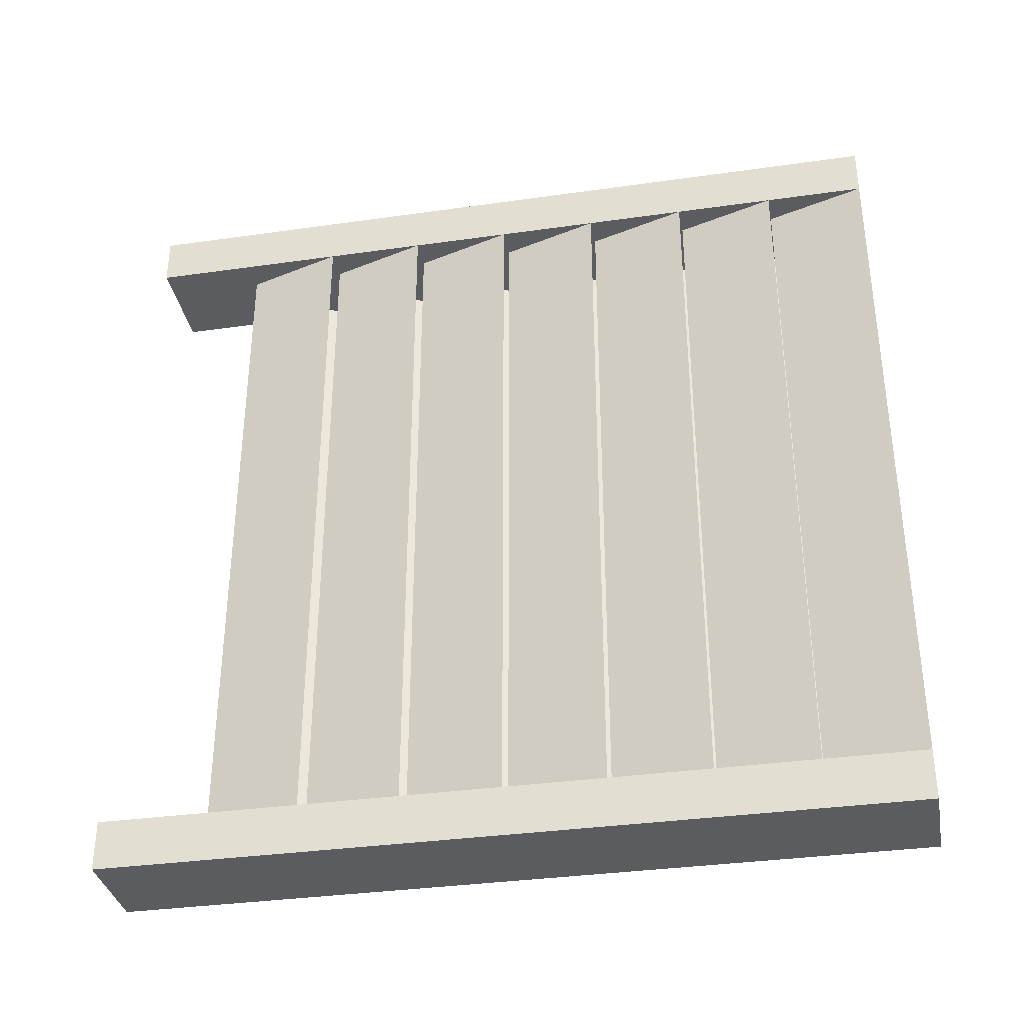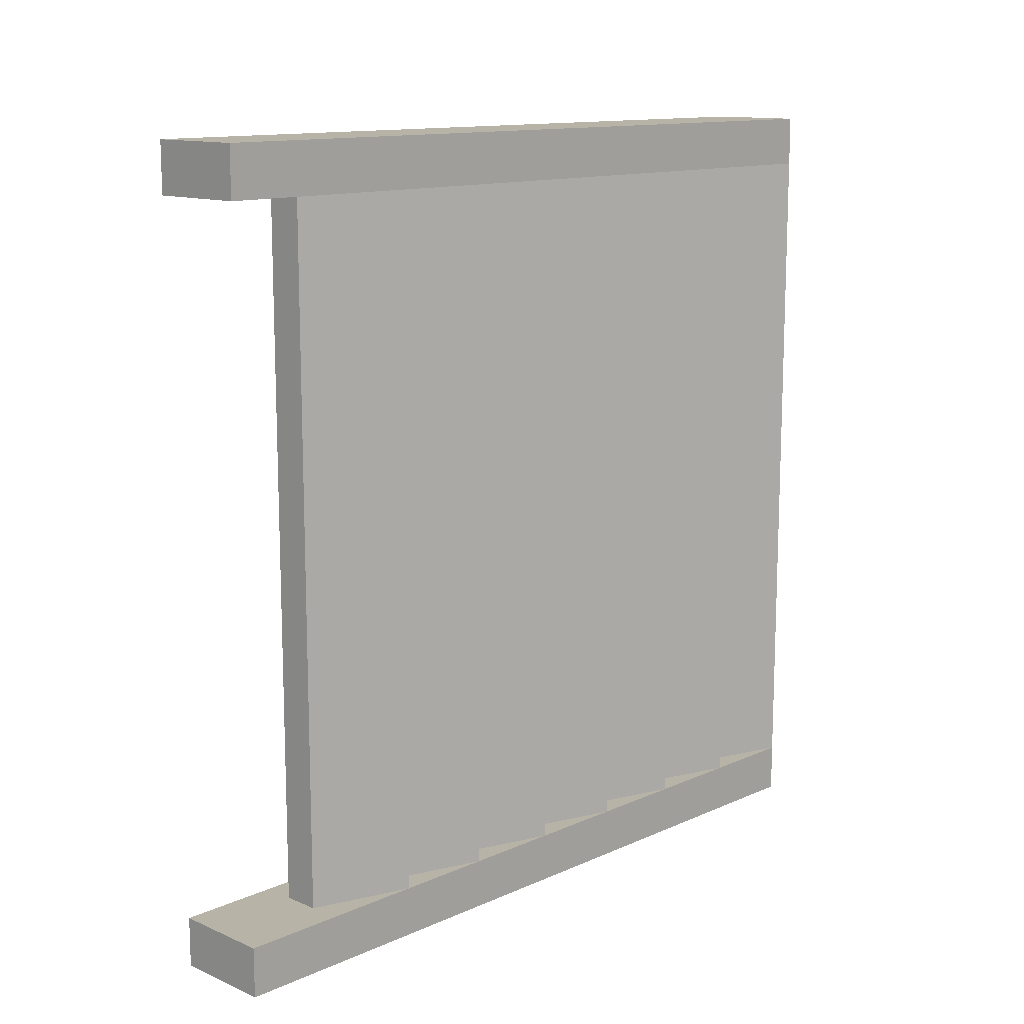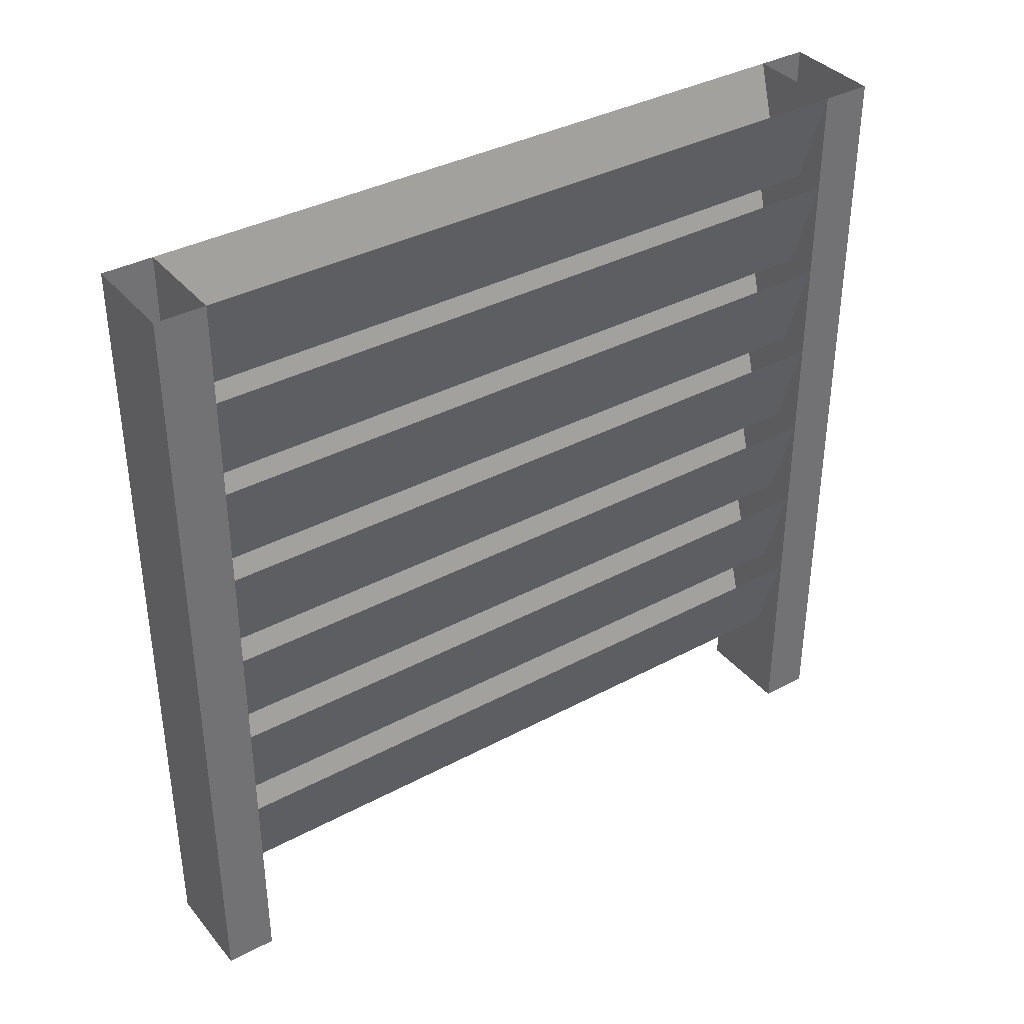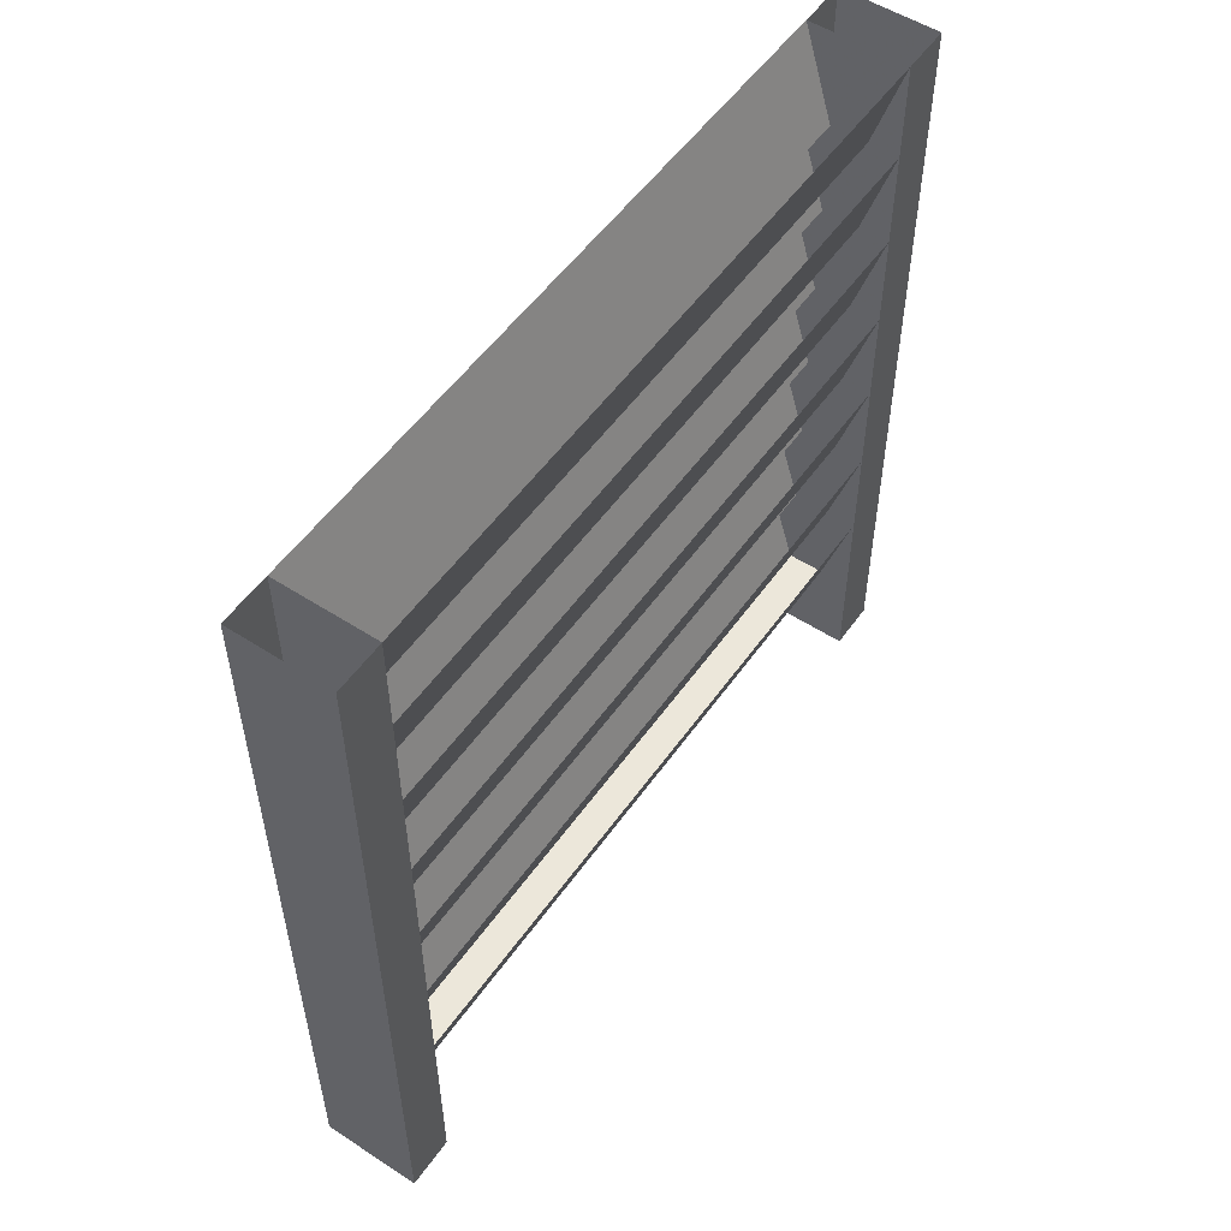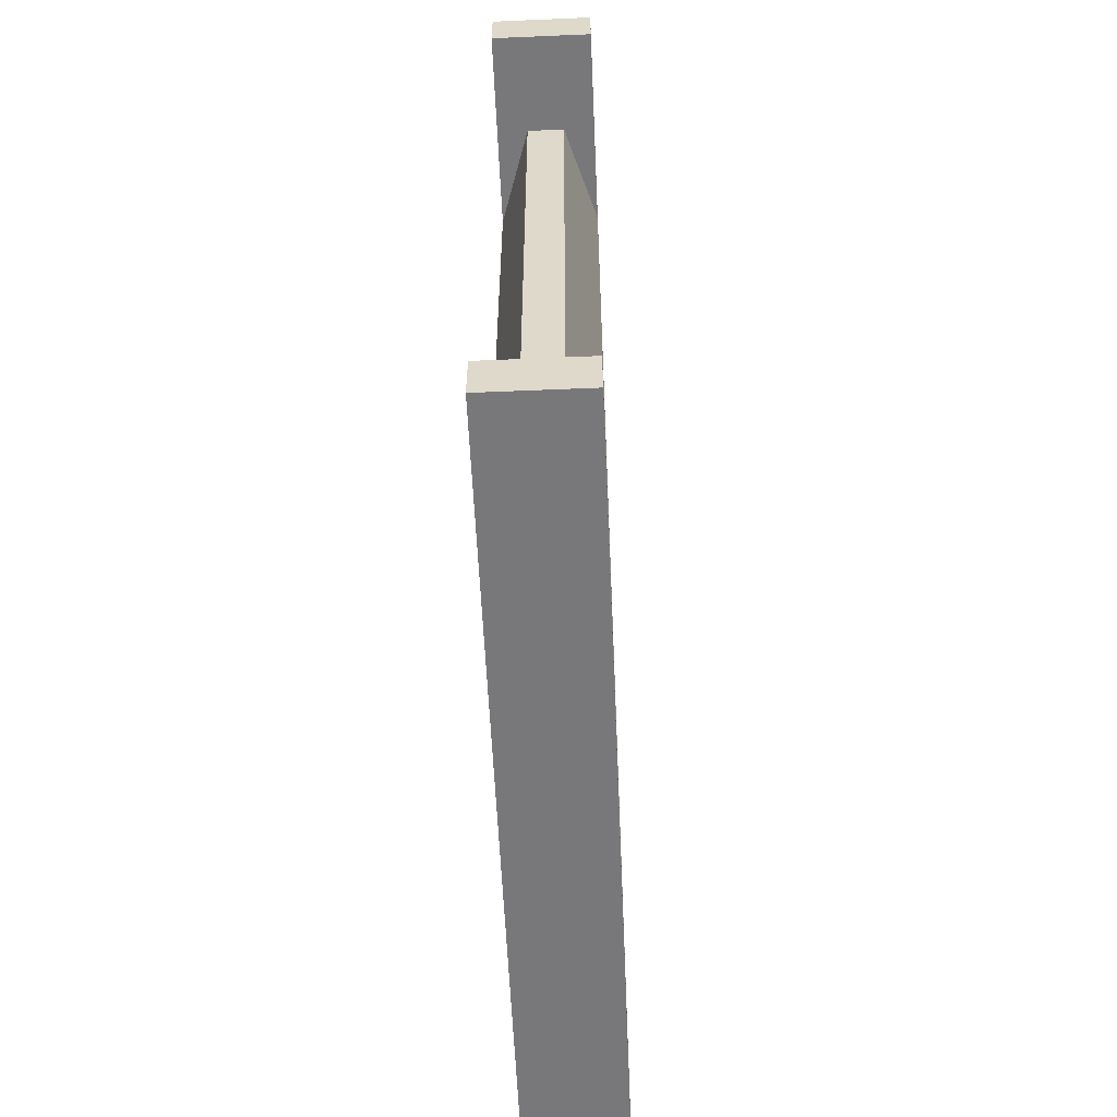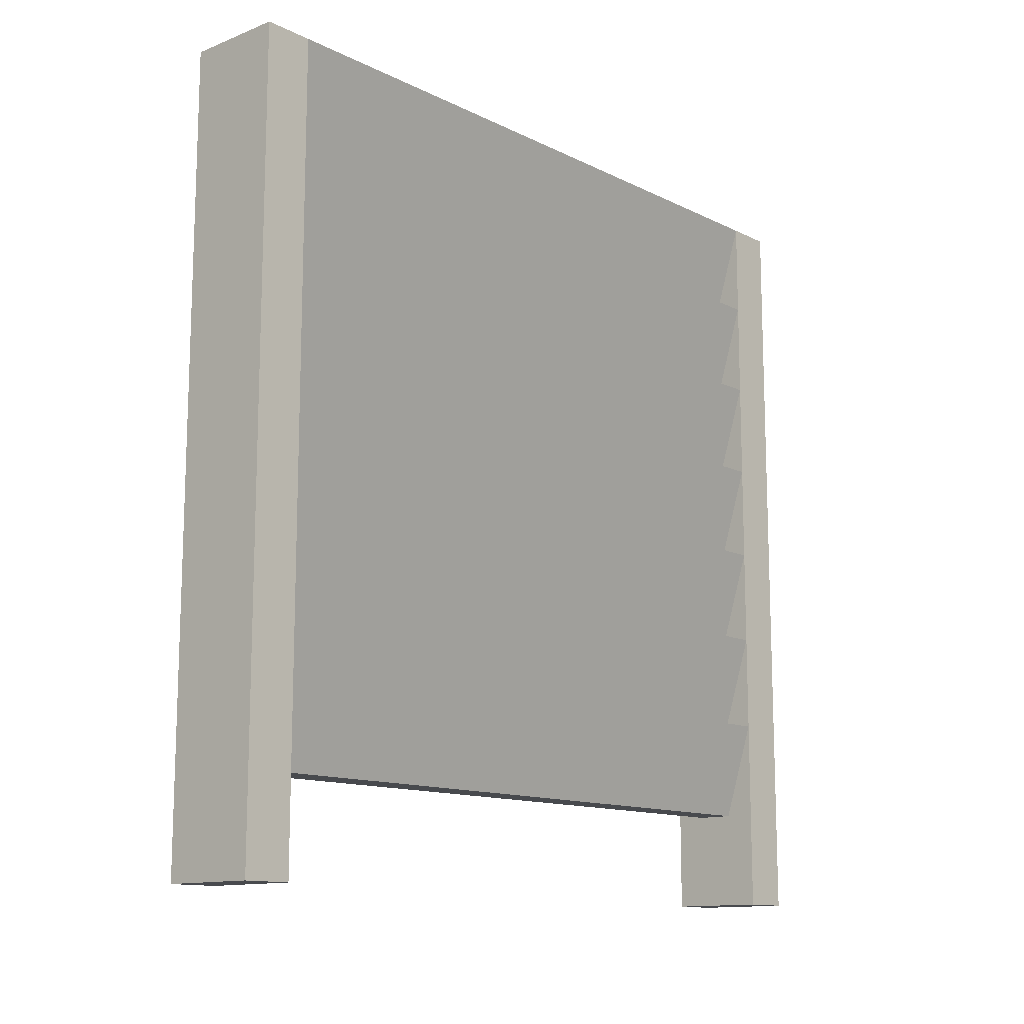
<metadata>
{"format":"obj","ext":"obj","renderer":"f3d","projection":"perspective","resolution":1024,"background":"white","views":[{"elev":-34.9,"azim":100.7,"up":"+Z"},{"elev":12.8,"azim":44.4,"up":"+Z"},{"elev":37.0,"azim":55.4,"up":"+Y"},{"elev":53.7,"azim":-145.4,"up":"+Y"},{"elev":-57.5,"azim":2.5,"up":"+Z"},{"elev":-12.8,"azim":-138.2,"up":"+Y"}]}
</metadata>
<code>
v -0.5 -1 0.4375
v -0.5 -1 0.5
v -0.5 0 0.5
v -0.5 0 0.4375
v -0.375 0 0.4375
v -0.375 -1 0.4375
v -0.375 -1 0.5
v -0.375 0 0.5
v -0.5 -1 -0.5
v -0.5 -1 -0.4375
v -0.5 0 -0.4375
v -0.5 0 -0.5
v -0.375 0 -0.5
v -0.375 -1 -0.5
v -0.375 -1 -0.4375
v -0.375 0 -0.4375
v -0.4141 -0.75 -0.4375
v -0.375 -0.625 -0.4375
v -0.375 -0.625 0.4375
v -0.4141 -0.75 0.4375
v -0.4609 -0.75 0.4375
v -0.5 -0.625 0.4375
v -0.5 -0.625 -0.4375
v -0.4609 -0.75 -0.4375
v -0.4609 -0.125 0.4375
v -0.4609 -0.125 -0.4375
v -0.4141 -0.125 -0.4375
v -0.4141 -0.125 0.4375
v -0.4609 -0.25 0.4375
v -0.5 -0.125 0.4375
v -0.5 -0.125 -0.4375
v -0.4609 -0.25 -0.4375
v -0.4141 -0.25 -0.4375
v -0.375 -0.125 -0.4375
v -0.375 -0.125 0.4375
v -0.4141 -0.25 0.4375
v -0.4141 -0.375 -0.4375
v -0.375 -0.25 -0.4375
v -0.375 -0.25 0.4375
v -0.4141 -0.375 0.4375
v -0.4609 -0.375 0.4375
v -0.5 -0.25 0.4375
v -0.5 -0.25 -0.4375
v -0.4609 -0.375 -0.4375
v -0.4609 -0.5 0.4375
v -0.5 -0.375 0.4375
v -0.5 -0.375 -0.4375
v -0.4609 -0.5 -0.4375
v -0.4141 -0.5 -0.4375
v -0.375 -0.375 -0.4375
v -0.375 -0.375 0.4375
v -0.4141 -0.5 0.4375
v -0.4141 -0.625 -0.4375
v -0.375 -0.5 -0.4375
v -0.375 -0.5 0.4375
v -0.4141 -0.625 0.4375
v -0.4609 -0.625 0.4375
v -0.5 -0.5 0.4375
v -0.5 -0.5 -0.4375
v -0.4609 -0.625 -0.4375
v -0.4141 -0.875 0.4375
v -0.4609 -0.875 0.4375
v -0.4609 -0.875 -0.4375
v -0.4141 -0.875 -0.4375
v -0.375 -0.75 0.4375
v -0.375 -0.75 -0.4375
v -0.5 -0.75 0.4375
v -0.5 -0.75 -0.4375
f 1 2 3
f 1 3 4
f 1 4 5
f 1 5 6
f 2 7 3
f 3 7 8
f 8 7 5
f 5 7 6
f 9 10 11
f 9 11 12
f 9 12 13
f 9 13 14
f 10 15 11
f 11 15 16
f 16 15 13
f 13 15 14
f 25 4 11
f 25 11 26
f 27 16 5
f 27 5 28
f 37 38 39
f 37 39 40
f 41 42 43
f 41 43 44
f 53 54 55
f 53 55 56
f 57 58 59
f 57 59 60
f 61 62 63
f 61 63 64
f 61 64 65
f 65 64 66
f 62 67 68
f 62 68 63
f 1 6 2
f 2 6 7
f 9 14 10
f 10 14 15
f 17 18 19
f 17 19 20
f 21 22 23
f 21 23 24
f 29 30 31
f 29 31 32
f 33 34 35
f 33 35 36
f 45 46 47
f 45 47 48
f 49 50 51
f 49 51 52

</code>
